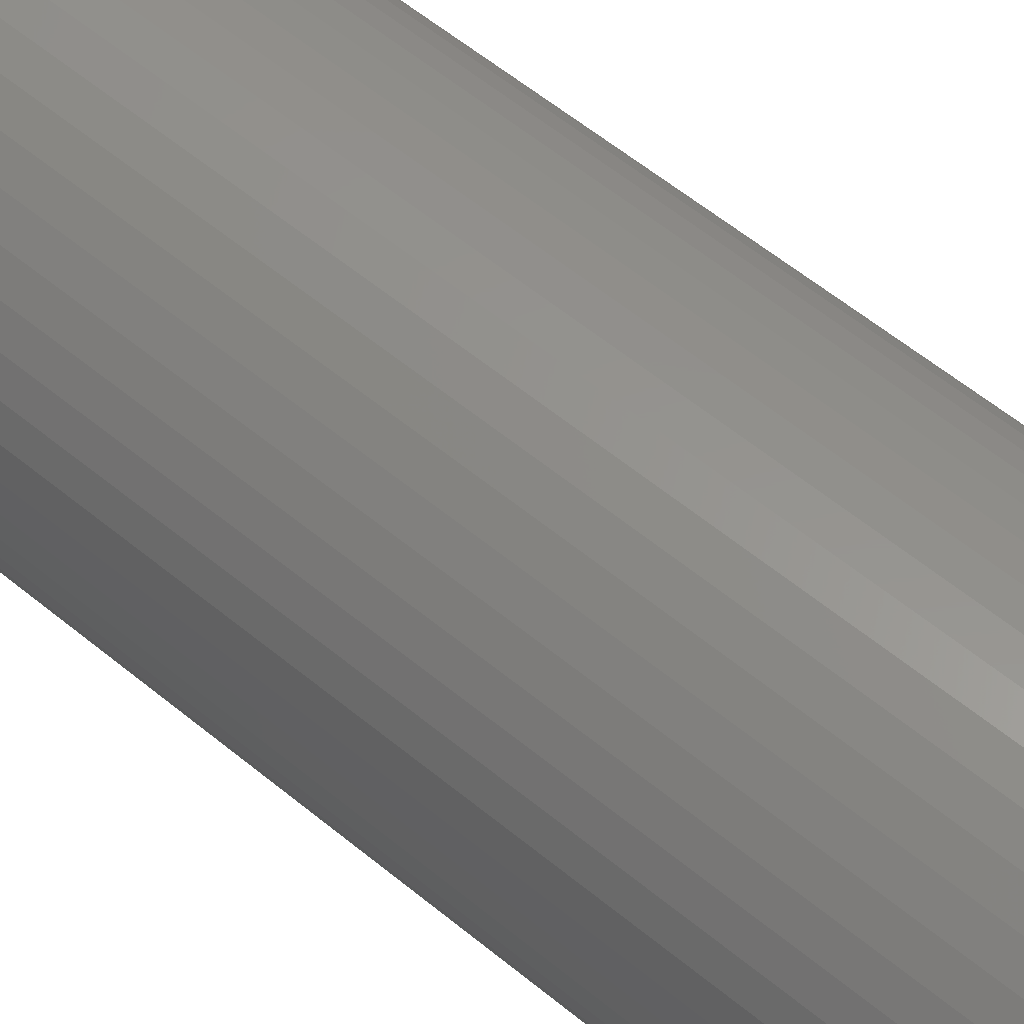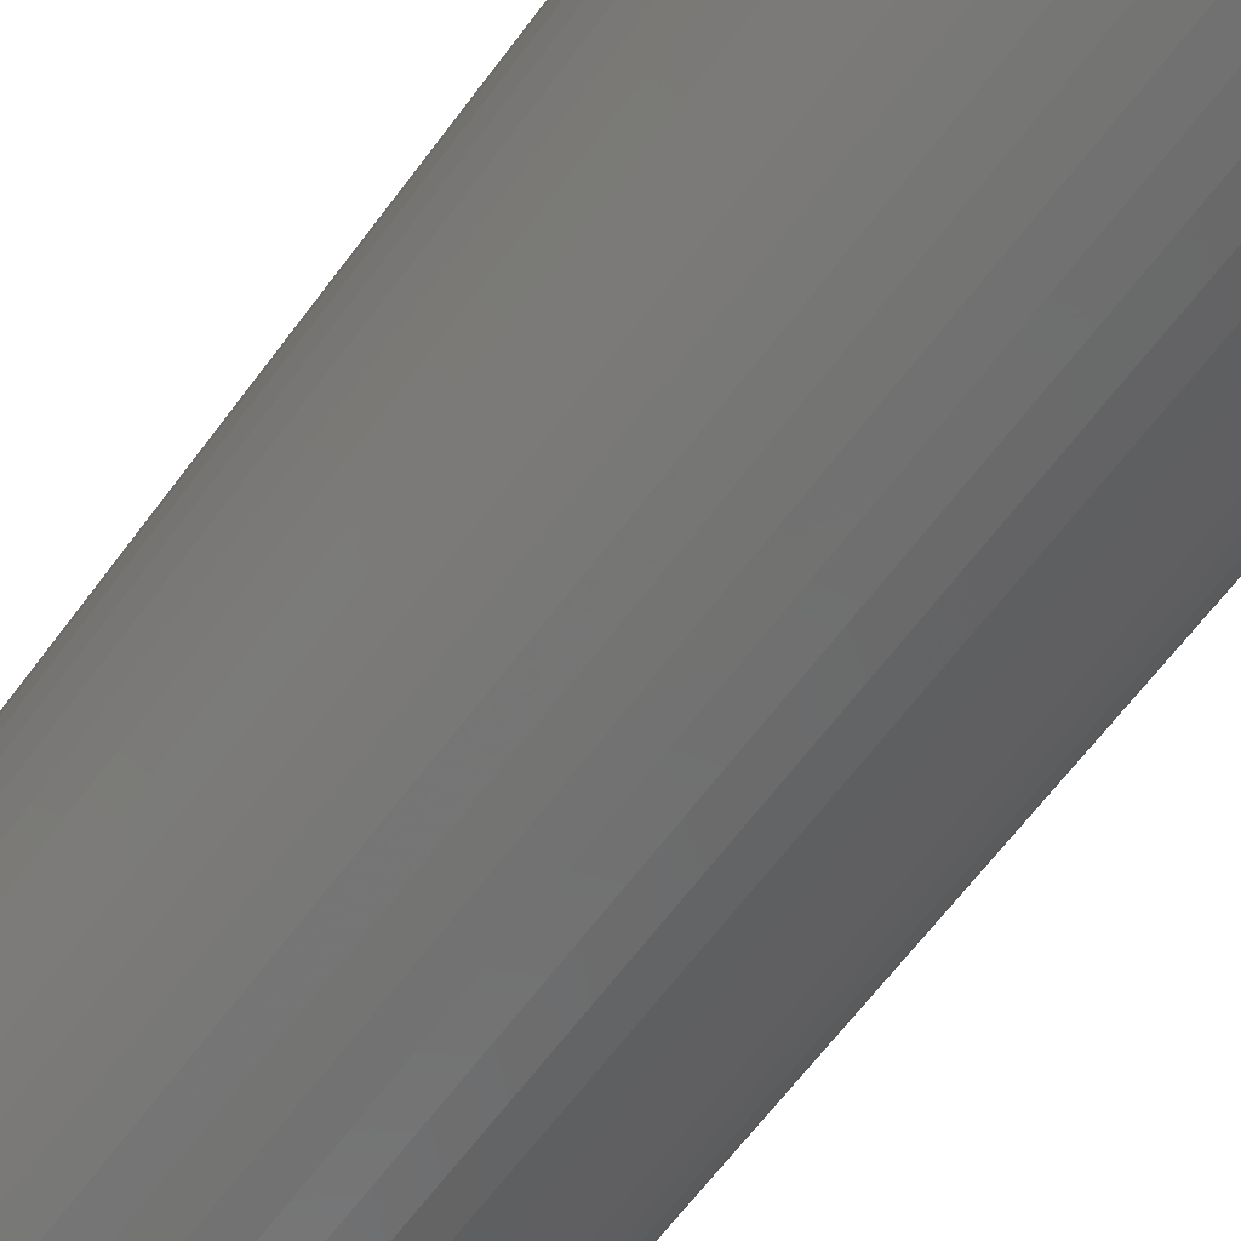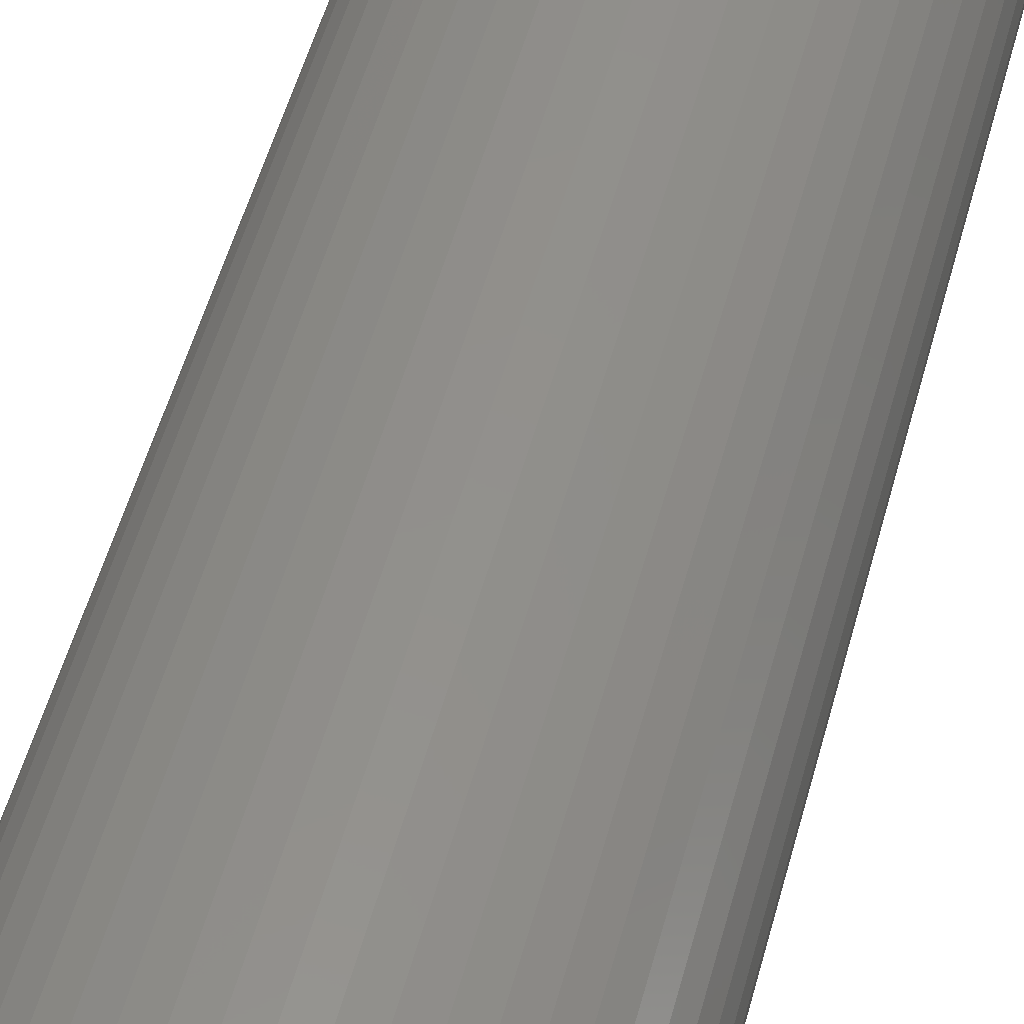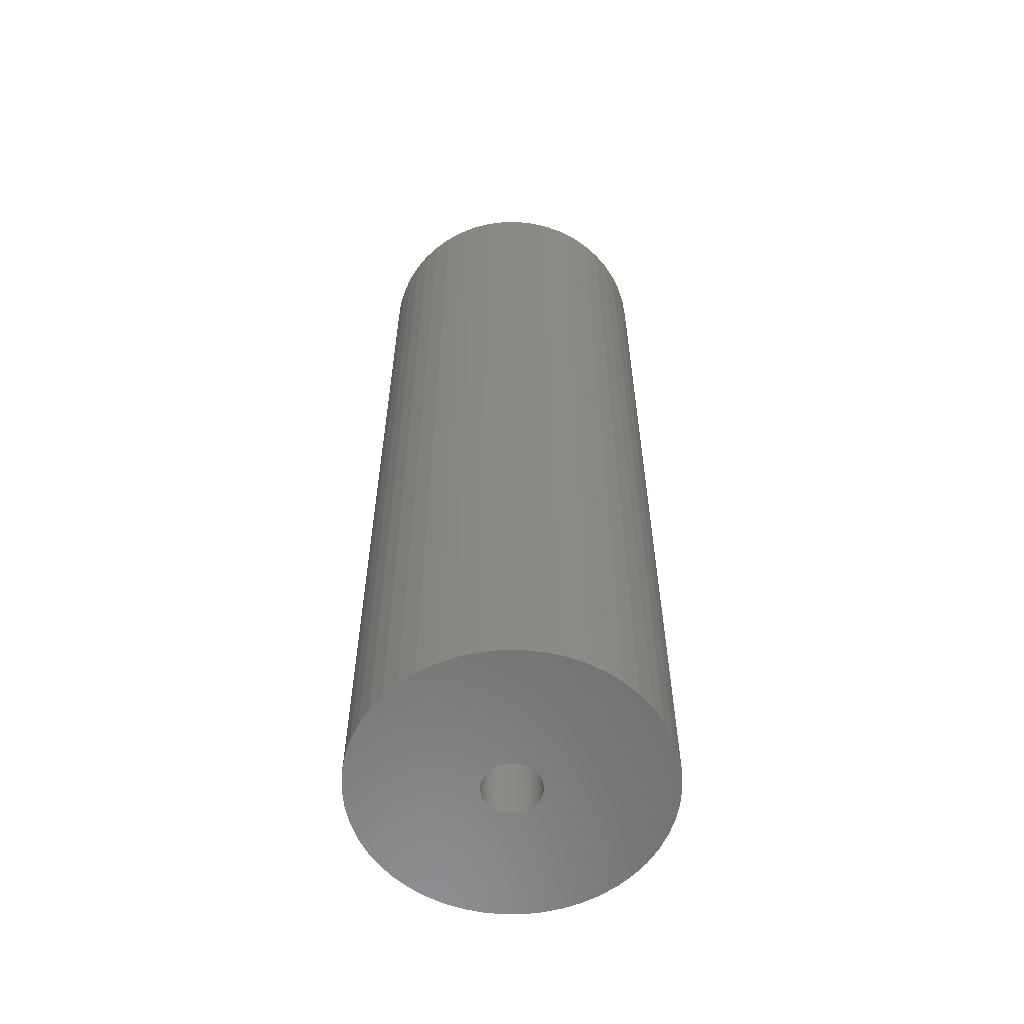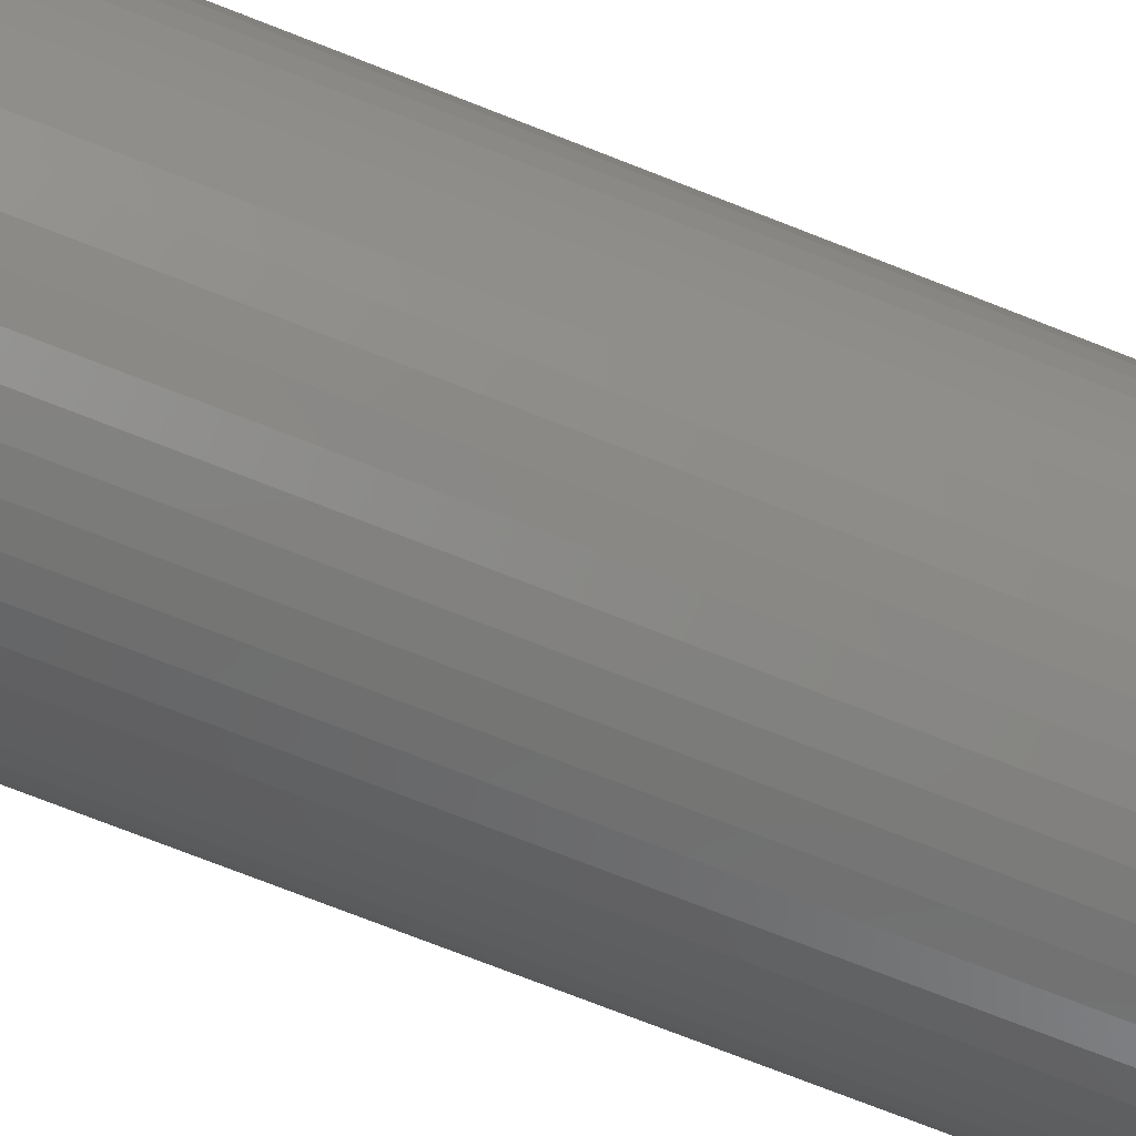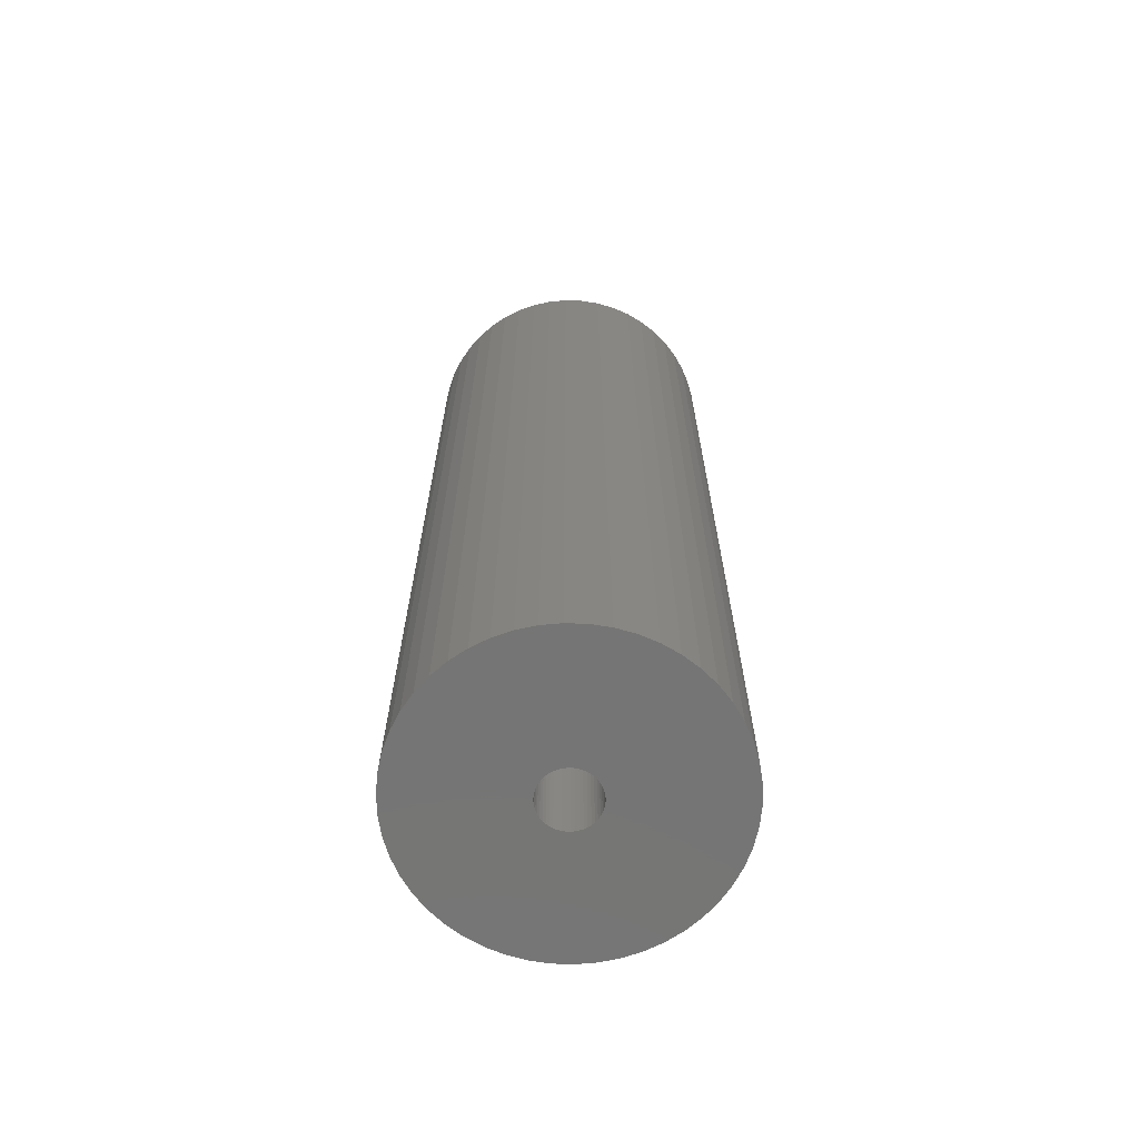
<metadata>
{"format":"stl","ext":"stl","renderer":"f3d","projection":"perspective","resolution":1024,"background":"white","views":[{"elev":56.6,"azim":131.0,"up":"+Y"},{"elev":-60.5,"azim":-35.6,"up":"+Y"},{"elev":51.7,"azim":-165.2,"up":"+Y"},{"elev":-58.7,"azim":36.6,"up":"+Z"},{"elev":-74.4,"azim":68.6,"up":"+Y"},{"elev":-67.6,"azim":106.1,"up":"+Z"}]}
</metadata>
<code>
# stl→obj: 200 verts, 400 faces
v 12 0 37.5
v 11.91 1.504 -37.5
v 11.91 1.504 37.5
v 12 0 -37.5
v -12 0 -37.5
v -11.91 1.504 37.5
v -11.91 1.504 -37.5
v -12 0 37.5
v 0.7535 11.98 -37.5
v -0.7535 11.98 37.5
v 0.7535 11.98 37.5
v -0.7535 11.98 -37.5
v 8.748 8.215 -37.5
v 7.649 9.246 37.5
v 8.748 8.215 37.5
v 7.649 9.246 -37.5
v -7.649 9.246 -37.5
v -8.748 8.215 37.5
v -7.649 9.246 37.5
v -8.748 8.215 -37.5
v -3.708 11.41 -37.5
v -5.109 10.86 37.5
v -3.708 11.41 37.5
v -5.109 10.86 -37.5
v 11.16 4.417 37.5
v 10.52 5.781 -37.5
v 10.52 5.781 37.5
v 11.16 4.417 -37.5
v 11.62 2.984 -37.5
v 11.62 2.984 37.5
v 9.708 7.053 -37.5
v 9.708 7.053 37.5
v 5.109 10.86 -37.5
v 3.708 11.41 37.5
v 5.109 10.86 37.5
v 3.708 11.41 -37.5
v 2.249 11.79 37.5
v 2.249 11.79 -37.5
v 6.43 10.13 37.5
v 6.43 10.13 -37.5
v -10.52 5.781 -37.5
v -9.708 7.053 37.5
v -9.708 7.053 -37.5
v -10.52 5.781 37.5
v -11.62 2.984 -37.5
v -11.16 4.417 37.5
v -11.16 4.417 -37.5
v -11.62 2.984 37.5
v -6.43 10.13 -37.5
v -6.43 10.13 37.5
v -2.249 11.79 37.5
v -2.249 11.79 -37.5
v 11.91 -1.504 37.5
v 11.91 -1.504 -37.5
v 0.7535 -11.98 -37.5
v 2.249 -11.79 37.5
v 0.7535 -11.98 37.5
v 2.249 -11.79 -37.5
v 9.708 -7.053 37.5
v 10.52 -5.781 -37.5
v 10.52 -5.781 37.5
v 9.708 -7.053 -37.5
v 11.62 -2.984 37.5
v 11.62 -2.984 -37.5
v -6.43 -10.13 -37.5
v -5.109 -10.86 37.5
v -6.43 -10.13 37.5
v -5.109 -10.86 -37.5
v -11.16 -4.417 -37.5
v -11.62 -2.984 37.5
v -11.62 -2.984 -37.5
v -11.16 -4.417 37.5
v 3.708 -11.41 -37.5
v 5.109 -10.86 37.5
v 3.708 -11.41 37.5
v 5.109 -10.86 -37.5
v 2.25 0 37.5
v 2.232 0.282 37.5
v 2.179 0.5596 37.5
v 2.232 -0.282 37.5
v 2.092 0.8283 37.5
v 1.972 1.084 37.5
v 2.179 -0.5596 37.5
v 1.82 1.323 37.5
v 11.16 -4.417 37.5
v 1.64 1.54 37.5
v 2.092 -0.8283 37.5
v 1.434 1.734 37.5
v 1.206 1.9 37.5
v 1.972 -1.084 37.5
v 0.958 2.036 37.5
v 1.82 -1.323 37.5
v 0.6953 2.14 37.5
v 0.4216 2.21 37.5
v 0.1413 2.246 37.5
v -0.1413 2.246 37.5
v -0.4216 2.21 37.5
v -0.6953 2.14 37.5
v -0.958 2.036 37.5
v -1.206 1.9 37.5
v -1.434 1.734 37.5
v -1.64 1.54 37.5
v -1.82 1.323 37.5
v 8.748 -8.215 37.5
v 1.64 -1.54 37.5
v 7.649 -9.246 37.5
v 1.434 -1.734 37.5
v 6.43 -10.13 37.5
v 1.206 -1.9 37.5
v 0.958 -2.036 37.5
v 0.6953 -2.14 37.5
v 0.4216 -2.21 37.5
v 0.1413 -2.246 37.5
v -0.1413 -2.246 37.5
v -0.7535 -11.98 37.5
v -0.4216 -2.21 37.5
v -2.249 -11.79 37.5
v -0.6953 -2.14 37.5
v -3.708 -11.41 37.5
v -0.958 -2.036 37.5
v -1.206 -1.9 37.5
v -1.434 -1.734 37.5
v -7.649 -9.246 37.5
v -1.64 -1.54 37.5
v -8.748 -8.215 37.5
v -1.82 -1.323 37.5
v -9.708 -7.053 37.5
v -1.972 -1.084 37.5
v -10.52 -5.781 37.5
v -2.092 -0.8283 37.5
v -2.179 -0.5596 37.5
v -2.232 -0.282 37.5
v -11.91 -1.504 37.5
v -2.25 0 37.5
v -1.972 1.084 37.5
v -2.092 0.8283 37.5
v -2.179 0.5596 37.5
v -2.232 0.282 37.5
v 11.16 -4.417 -37.5
v 7.649 -9.246 -37.5
v 8.748 -8.215 -37.5
v -2.249 -11.79 -37.5
v -0.7535 -11.98 -37.5
v -8.748 -8.215 -37.5
v -7.649 -9.246 -37.5
v -9.708 -7.053 -37.5
v -11.91 -1.504 -37.5
v 6.43 -10.13 -37.5
v -10.52 -5.781 -37.5
v 2.25 0 -37.5
v 2.232 -0.282 -37.5
v 2.179 -0.5596 -37.5
v 2.232 0.282 -37.5
v 2.092 -0.8283 -37.5
v 1.972 -1.084 -37.5
v 2.179 0.5596 -37.5
v 1.82 -1.323 -37.5
v 1.64 -1.54 -37.5
v 2.092 0.8283 -37.5
v 1.434 -1.734 -37.5
v 1.206 -1.9 -37.5
v 1.972 1.084 -37.5
v 0.958 -2.036 -37.5
v 1.82 1.323 -37.5
v 0.6953 -2.14 -37.5
v 0.4216 -2.21 -37.5
v 0.1413 -2.246 -37.5
v -0.1413 -2.246 -37.5
v -0.4216 -2.21 -37.5
v -0.6953 -2.14 -37.5
v -3.708 -11.41 -37.5
v -0.958 -2.036 -37.5
v -1.206 -1.9 -37.5
v -1.434 -1.734 -37.5
v -1.64 -1.54 -37.5
v -1.82 -1.323 -37.5
v 1.64 1.54 -37.5
v 1.434 1.734 -37.5
v 1.206 1.9 -37.5
v 0.958 2.036 -37.5
v 0.6953 2.14 -37.5
v 0.4216 2.21 -37.5
v 0.1413 2.246 -37.5
v -0.1413 2.246 -37.5
v -0.4216 2.21 -37.5
v -0.6953 2.14 -37.5
v -0.958 2.036 -37.5
v -1.206 1.9 -37.5
v -1.434 1.734 -37.5
v -1.64 1.54 -37.5
v -1.82 1.323 -37.5
v -1.972 1.084 -37.5
v -2.092 0.8283 -37.5
v -2.179 0.5596 -37.5
v -2.232 0.282 -37.5
v -2.25 0 -37.5
v -1.972 -1.084 -37.5
v -2.092 -0.8283 -37.5
v -2.179 -0.5596 -37.5
v -2.232 -0.282 -37.5
f 1 2 3
f 2 1 4
f 5 6 7
f 6 5 8
f 9 10 11
f 10 9 12
f 13 14 15
f 14 13 16
f 17 18 19
f 18 17 20
f 21 22 23
f 22 21 24
f 25 26 27
f 26 25 28
f 3 29 30
f 29 3 2
f 27 31 32
f 31 27 26
f 33 34 35
f 34 33 36
f 36 37 34
f 37 36 38
f 16 39 14
f 39 16 40
f 41 42 43
f 42 41 44
f 43 18 20
f 18 43 42
f 45 46 47
f 46 45 48
f 49 19 50
f 19 49 17
f 12 51 10
f 51 12 52
f 53 4 1
f 4 53 54
f 55 56 57
f 56 55 58
f 30 28 25
f 28 30 29
f 32 13 15
f 13 32 31
f 38 11 37
f 11 38 9
f 40 35 39
f 35 40 33
f 47 44 41
f 44 47 46
f 59 60 61
f 60 59 62
f 63 54 53
f 54 63 64
f 65 66 67
f 66 65 68
f 69 70 71
f 70 69 72
f 73 74 75
f 74 73 76
f 58 75 56
f 75 58 73
f 77 1 3
f 78 3 30
f 1 77 53
f 79 30 25
f 80 53 77
f 81 25 27
f 53 80 63
f 82 27 32
f 83 63 80
f 84 32 15
f 63 83 85
f 86 15 14
f 87 85 83
f 88 14 39
f 85 87 61
f 89 39 35
f 90 61 87
f 91 35 34
f 61 90 59
f 92 59 90
f 93 34 37
f 3 78 77
f 30 79 78
f 25 81 79
f 27 82 81
f 32 84 82
f 15 86 84
f 14 88 86
f 39 89 88
f 35 91 89
f 94 37 11
f 34 93 91
f 37 94 93
f 11 95 94
f 11 96 95
f 10 96 11
f 96 10 97
f 51 97 10
f 97 51 98
f 23 98 51
f 98 23 99
f 22 99 23
f 99 22 100
f 50 100 22
f 100 50 101
f 19 101 50
f 101 19 102
f 18 102 19
f 102 18 103
f 42 103 18
f 59 92 104
f 105 104 92
f 104 105 106
f 107 106 105
f 106 107 108
f 109 108 107
f 108 109 74
f 110 74 109
f 74 110 75
f 111 75 110
f 75 111 56
f 112 56 111
f 56 112 57
f 113 57 112
f 114 57 113
f 115 114 116
f 117 116 118
f 114 115 57
f 119 118 120
f 66 120 121
f 67 121 122
f 123 122 124
f 125 124 126
f 127 126 128
f 129 128 130
f 72 130 131
f 70 131 132
f 116 117 115
f 133 132 134
f 103 42 135
f 118 119 117
f 44 135 42
f 120 66 119
f 135 44 136
f 121 67 66
f 46 136 44
f 122 123 67
f 136 46 137
f 124 125 123
f 48 137 46
f 126 127 125
f 137 48 138
f 128 129 127
f 6 138 48
f 130 72 129
f 138 6 134
f 131 70 72
f 8 134 6
f 132 133 70
f 134 8 133
f 7 48 45
f 48 7 6
f 24 50 22
f 50 24 49
f 52 23 51
f 23 52 21
f 61 139 85
f 139 61 60
f 140 104 106
f 104 140 141
f 85 64 63
f 64 85 139
f 142 115 117
f 115 142 143
f 144 123 125
f 123 144 145
f 144 127 146
f 127 144 125
f 147 8 5
f 8 147 133
f 76 108 74
f 108 76 148
f 143 57 115
f 57 143 55
f 145 67 123
f 67 145 65
f 146 129 149
f 129 146 127
f 149 72 69
f 72 149 129
f 150 4 54
f 151 54 64
f 4 150 2
f 152 64 139
f 153 2 150
f 154 139 60
f 2 153 29
f 155 60 62
f 156 29 153
f 157 62 141
f 29 156 28
f 158 141 140
f 159 28 156
f 160 140 148
f 28 159 26
f 161 148 76
f 162 26 159
f 163 76 73
f 26 162 31
f 164 31 162
f 165 73 58
f 54 151 150
f 64 152 151
f 139 154 152
f 60 155 154
f 62 157 155
f 141 158 157
f 140 160 158
f 148 161 160
f 76 163 161
f 166 58 55
f 73 165 163
f 58 166 165
f 55 167 166
f 55 168 167
f 143 168 55
f 168 143 169
f 142 169 143
f 169 142 170
f 171 170 142
f 170 171 172
f 68 172 171
f 172 68 173
f 65 173 68
f 173 65 174
f 145 174 65
f 174 145 175
f 144 175 145
f 175 144 176
f 146 176 144
f 31 164 13
f 177 13 164
f 13 177 16
f 178 16 177
f 16 178 40
f 179 40 178
f 40 179 33
f 180 33 179
f 33 180 36
f 181 36 180
f 36 181 38
f 182 38 181
f 38 182 9
f 183 9 182
f 184 9 183
f 12 184 185
f 52 185 186
f 184 12 9
f 21 186 187
f 24 187 188
f 49 188 189
f 17 189 190
f 20 190 191
f 43 191 192
f 41 192 193
f 47 193 194
f 45 194 195
f 185 52 12
f 7 195 196
f 176 146 197
f 186 21 52
f 149 197 146
f 187 24 21
f 197 149 198
f 188 49 24
f 69 198 149
f 189 17 49
f 198 69 199
f 190 20 17
f 71 199 69
f 191 43 20
f 199 71 200
f 192 41 43
f 147 200 71
f 193 47 41
f 200 147 196
f 194 45 47
f 5 196 147
f 195 7 45
f 196 5 7
f 71 133 147
f 133 71 70
f 148 106 108
f 106 148 140
f 104 62 59
f 62 104 141
f 171 117 119
f 117 171 142
f 68 119 66
f 119 68 171
f 137 193 136
f 193 137 194
f 162 84 164
f 84 162 82
f 182 93 94
f 93 182 181
f 181 91 93
f 91 181 180
f 187 98 99
f 98 187 186
f 136 192 135
f 192 136 193
f 151 77 150
f 77 151 80
f 153 79 156
f 79 153 78
f 178 86 88
f 86 178 177
f 179 88 89
f 88 179 178
f 103 190 102
f 190 103 191
f 188 99 100
f 99 188 187
f 185 96 97
f 96 185 184
f 189 100 101
f 100 189 188
f 150 78 153
f 78 150 77
f 157 90 155
f 90 157 92
f 168 116 114
f 116 168 169
f 165 112 111
f 112 165 166
f 164 86 177
f 86 164 84
f 184 95 96
f 95 184 183
f 180 89 91
f 89 180 179
f 134 195 138
f 195 134 196
f 138 194 137
f 194 138 195
f 135 191 103
f 191 135 192
f 186 97 98
f 97 186 185
f 190 101 102
f 101 190 189
f 152 80 151
f 80 152 83
f 166 113 112
f 113 166 167
f 159 82 162
f 82 159 81
f 156 81 159
f 81 156 79
f 183 94 95
f 94 183 182
f 154 83 152
f 83 154 87
f 155 87 154
f 87 155 90
f 172 121 120
f 121 172 173
f 132 196 134
f 196 132 200
f 130 199 131
f 199 130 198
f 124 176 126
f 176 124 175
f 128 198 130
f 198 128 197
f 163 111 110
f 111 163 165
f 158 92 157
f 92 158 105
f 160 109 107
f 109 160 161
f 174 124 122
f 124 174 175
f 167 114 113
f 114 167 168
f 173 122 121
f 122 173 174
f 131 200 132
f 200 131 199
f 126 197 128
f 197 126 176
f 161 110 109
f 110 161 163
f 158 107 105
f 107 158 160
f 169 118 116
f 118 169 170
f 170 120 118
f 120 170 172

</code>
